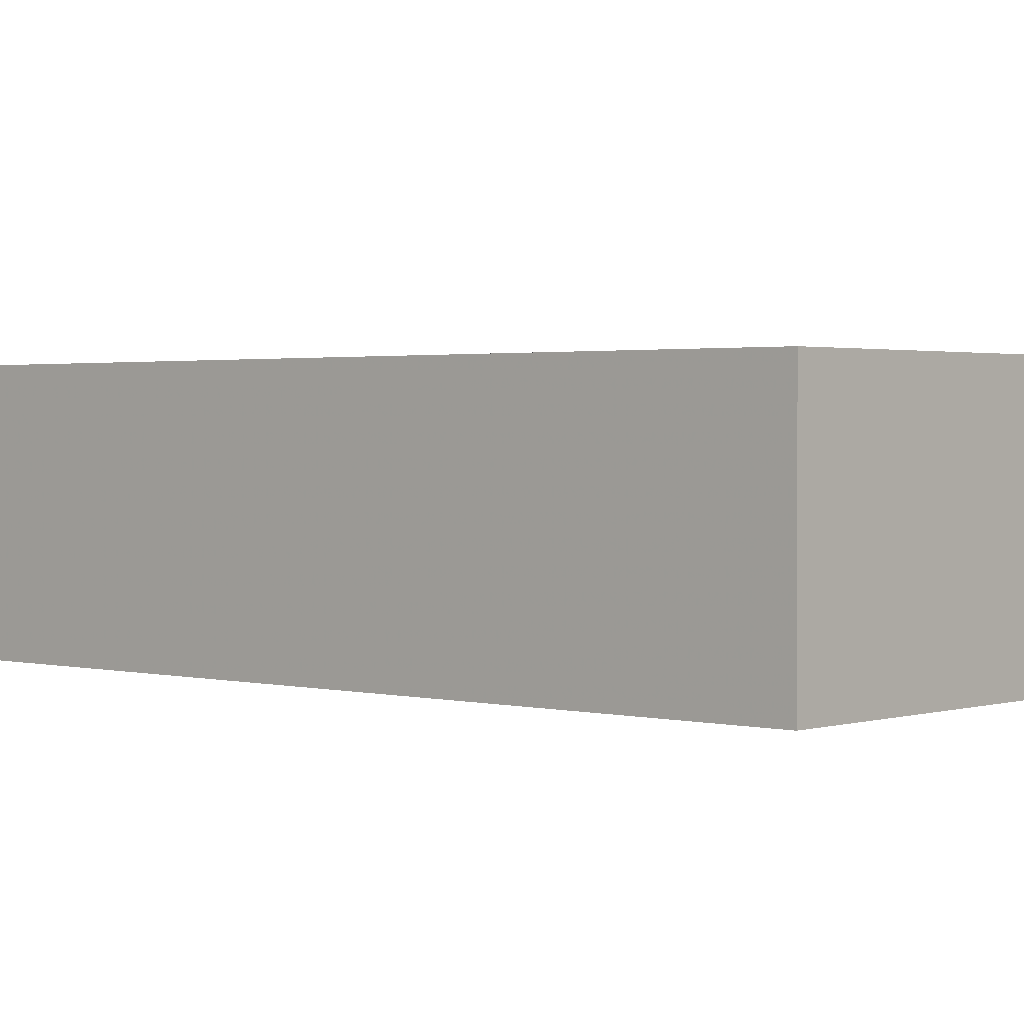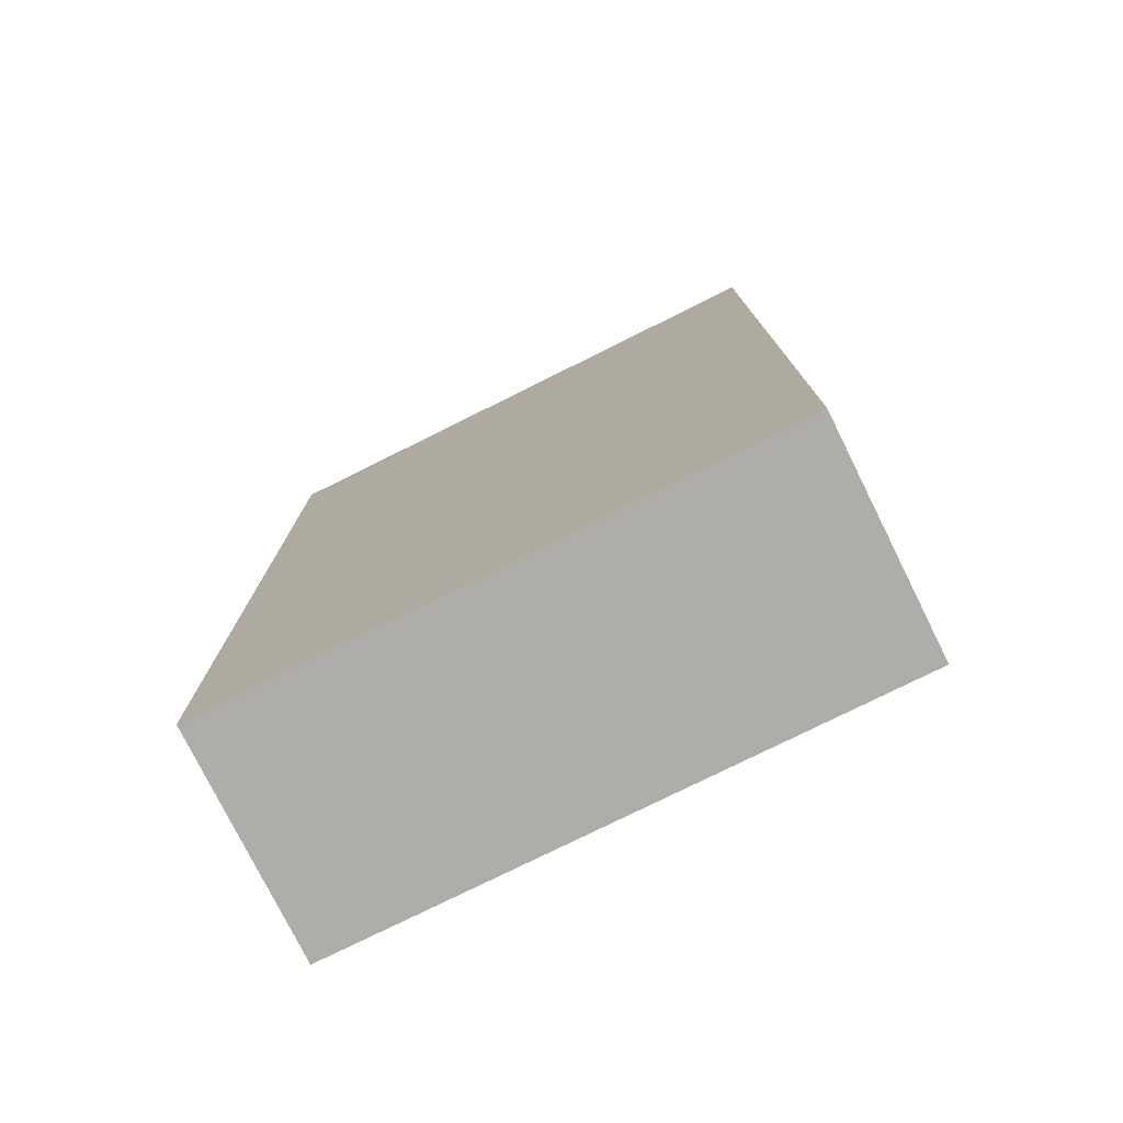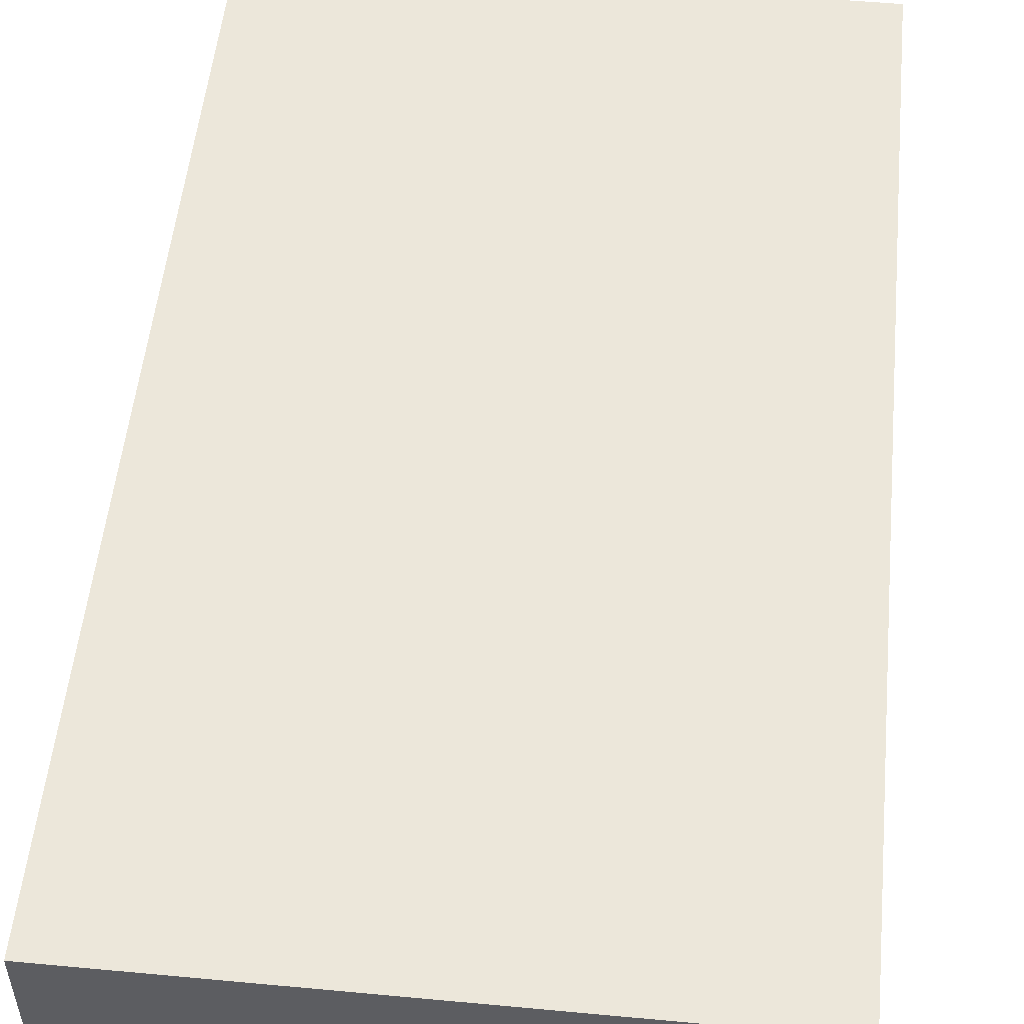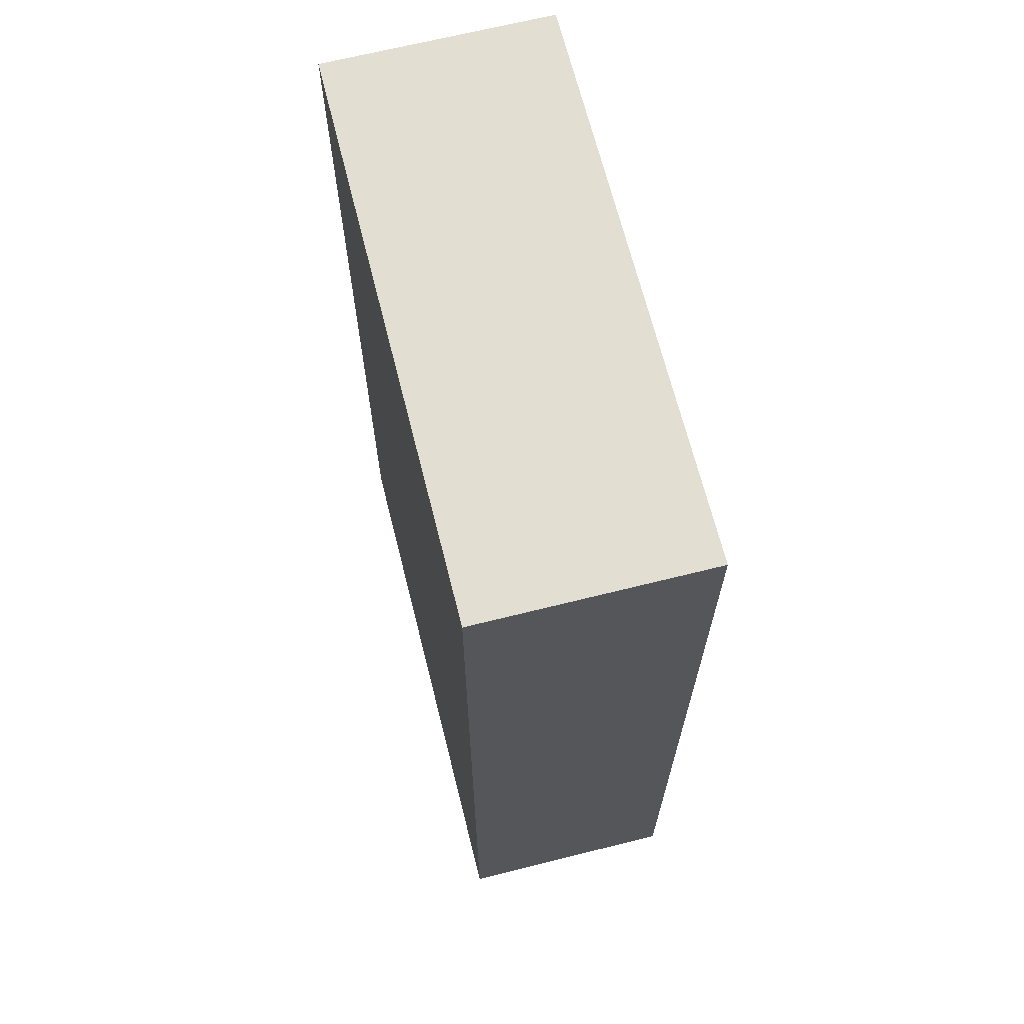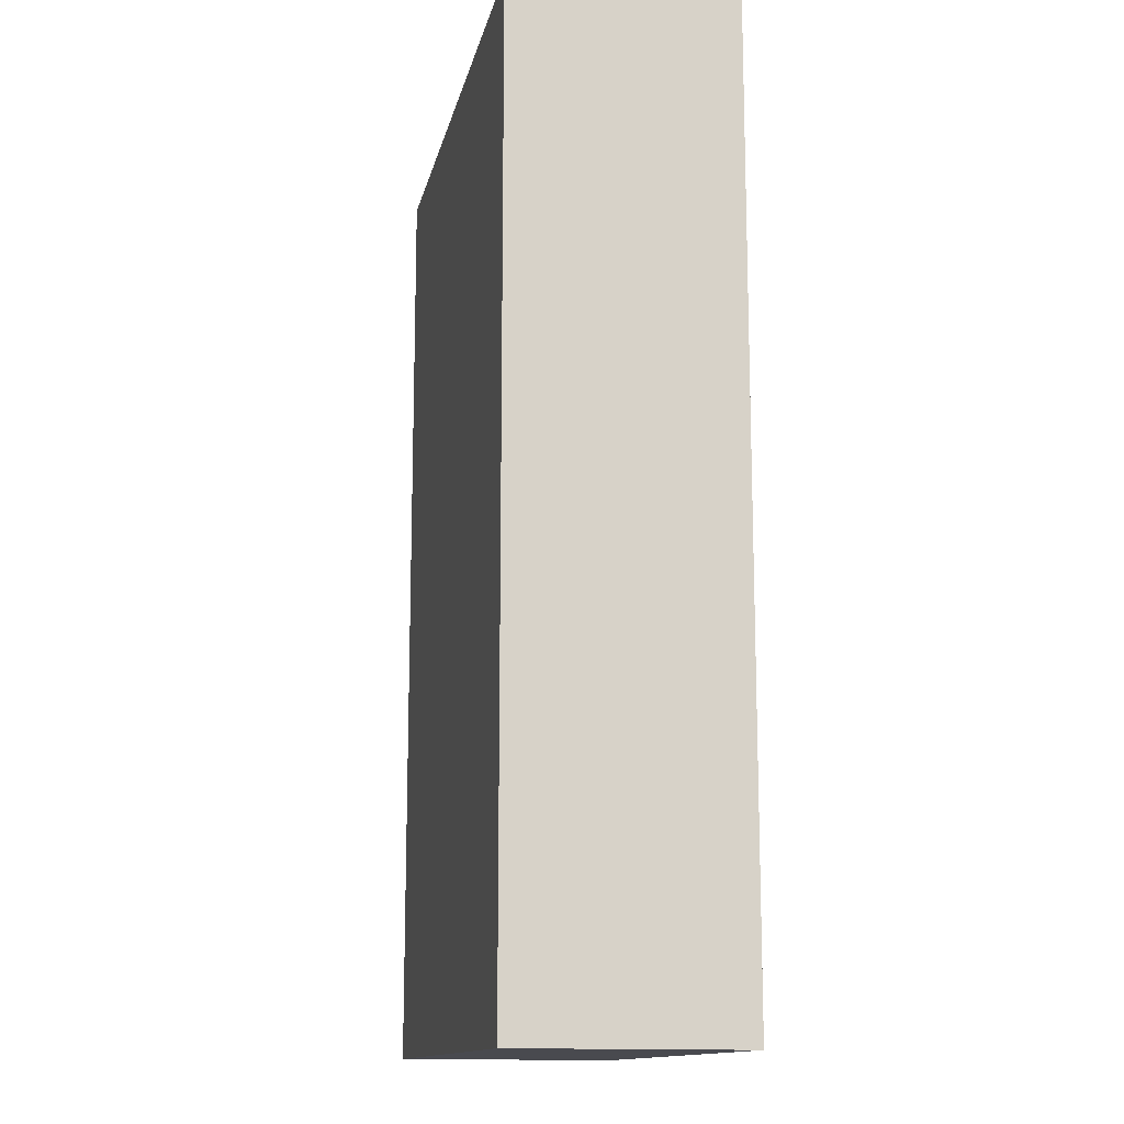
<metadata>
{"format":"obj","ext":"obj","renderer":"f3d","projection":"perspective","resolution":1024,"background":"white","views":[{"elev":1.7,"azim":-48.0,"up":"+Z"},{"elev":-77.4,"azim":-153.6,"up":"+Y"},{"elev":52.9,"azim":-174.3,"up":"+Z"},{"elev":67.5,"azim":-104.1,"up":"+Y"},{"elev":-13.6,"azim":-101.8,"up":"+Y"}]}
</metadata>
<code>
o 8764
v 2175 1894 13.2
v 2175 1894 13.2
v 2175 1894 13.16
v 2175 1894 13.2
v 2175 1894 13.2
v 2175 1894 13.2
v 2175 1894 13.2
v 2175 1894 13.16
v 2175 1894 13.16
v 2175 1894 13.16
v 2175 1894 13.16
v 2175 1894 13.2
v 2175 1894 13.16
v 2175 1894 13.2
v 2175 1894 13.16
v 2175 1894 13.16
v 2175 1894 13.2
v 2175 1894 13.2
v 2175 1894 13.16
v 2175 1894 13.16
v 2175 1894 13.16
v 2175 1894 13.2
v 2175 1894 13.2
v 2175 1894 13.16
v 2175 1894 13.16
v 2175 1894 13.16
v 2175 1894 13.16
v 2175 1894 13.16
v 2175 1894 13.2
f 1 2 3
f 1 4 5
f 6 2 7
f 8 9 7
f 10 7 11
f 12 13 14
f 14 15 16
f 17 15 18
f 19 20 21
f 22 23 20
f 24 25 26
f 27 28 29

</code>
